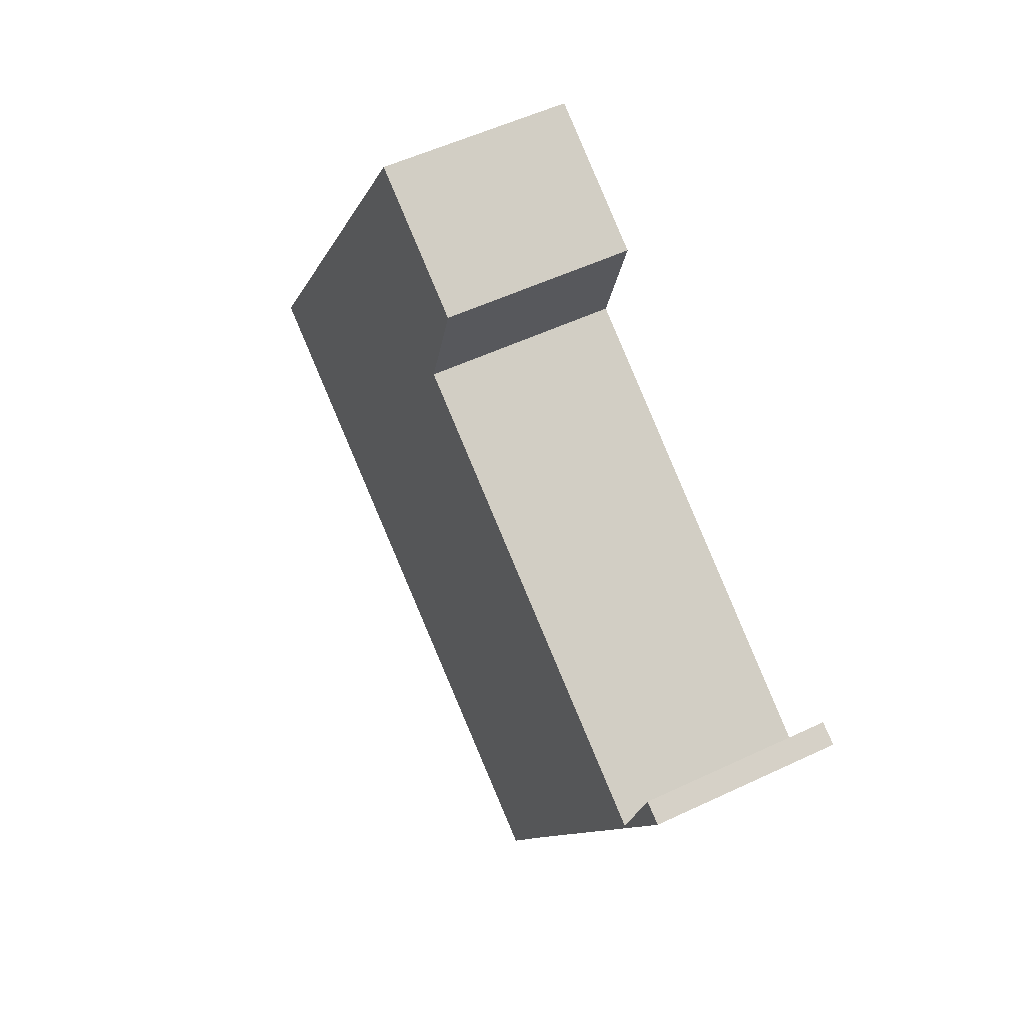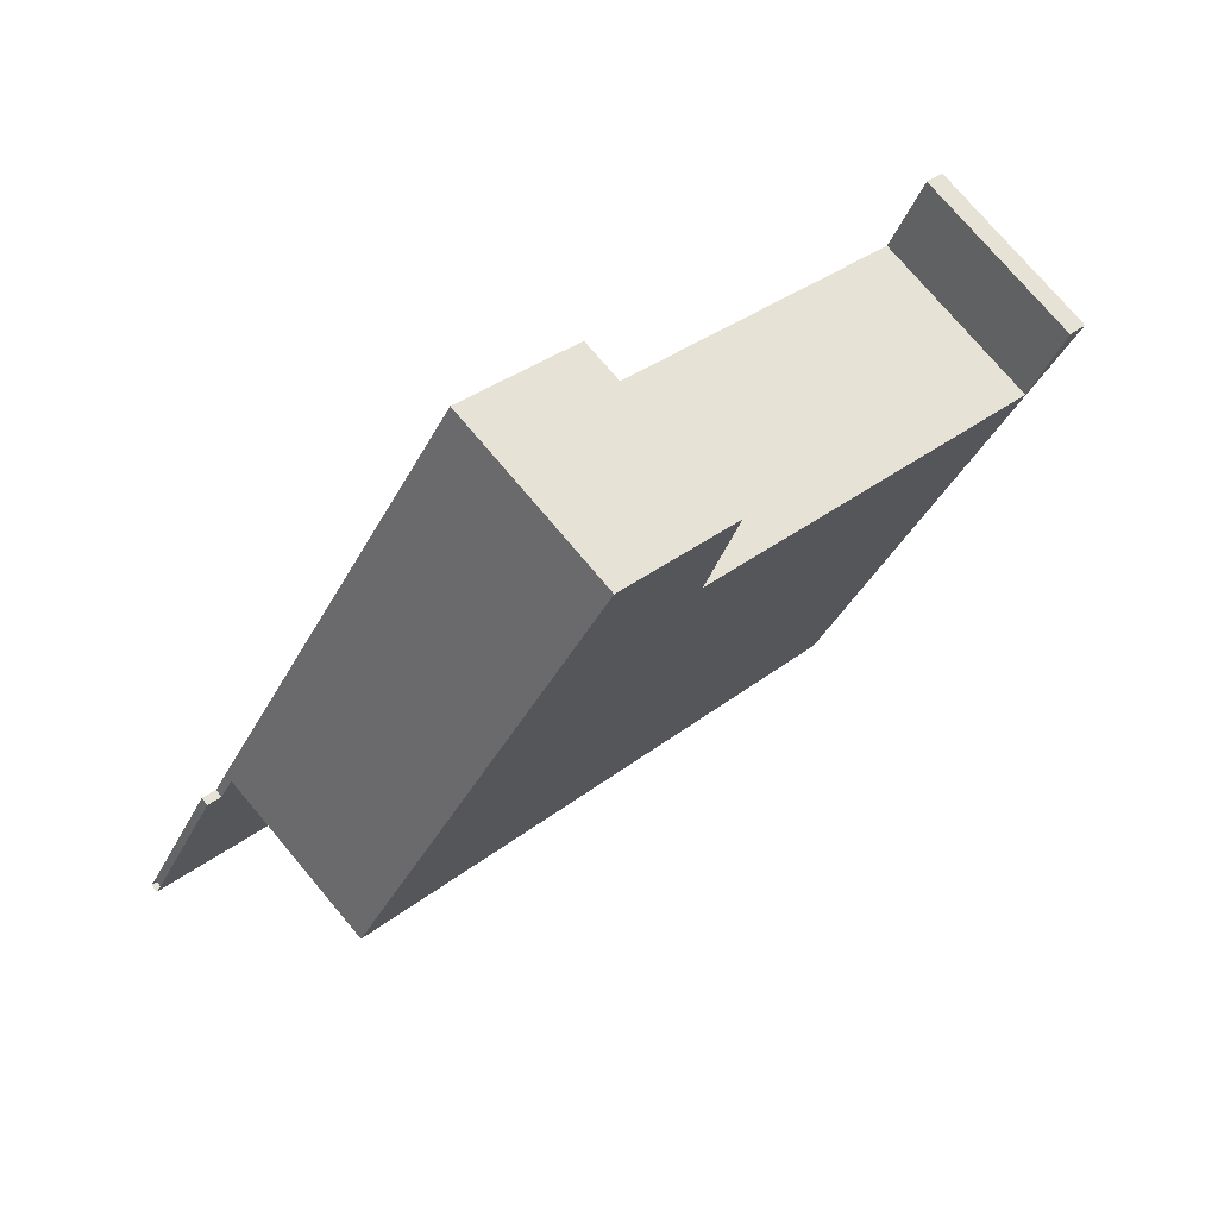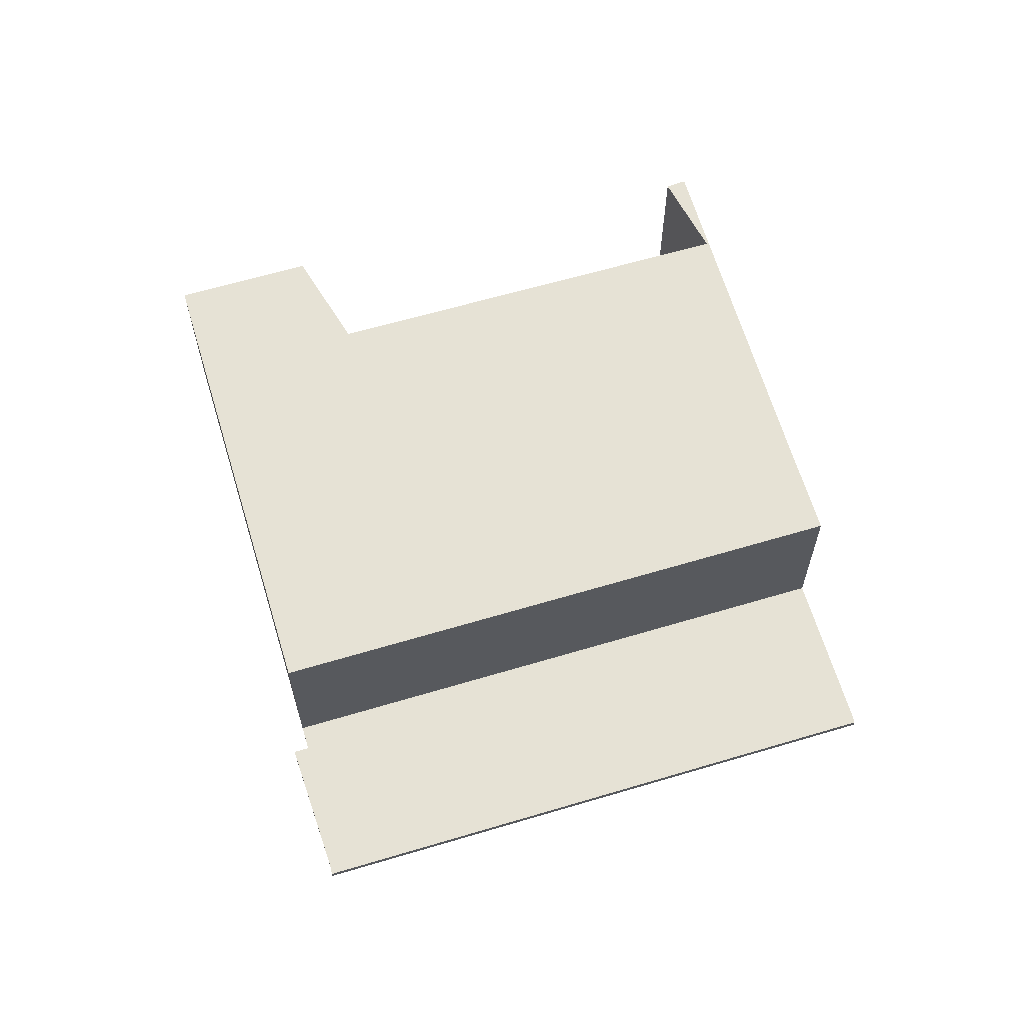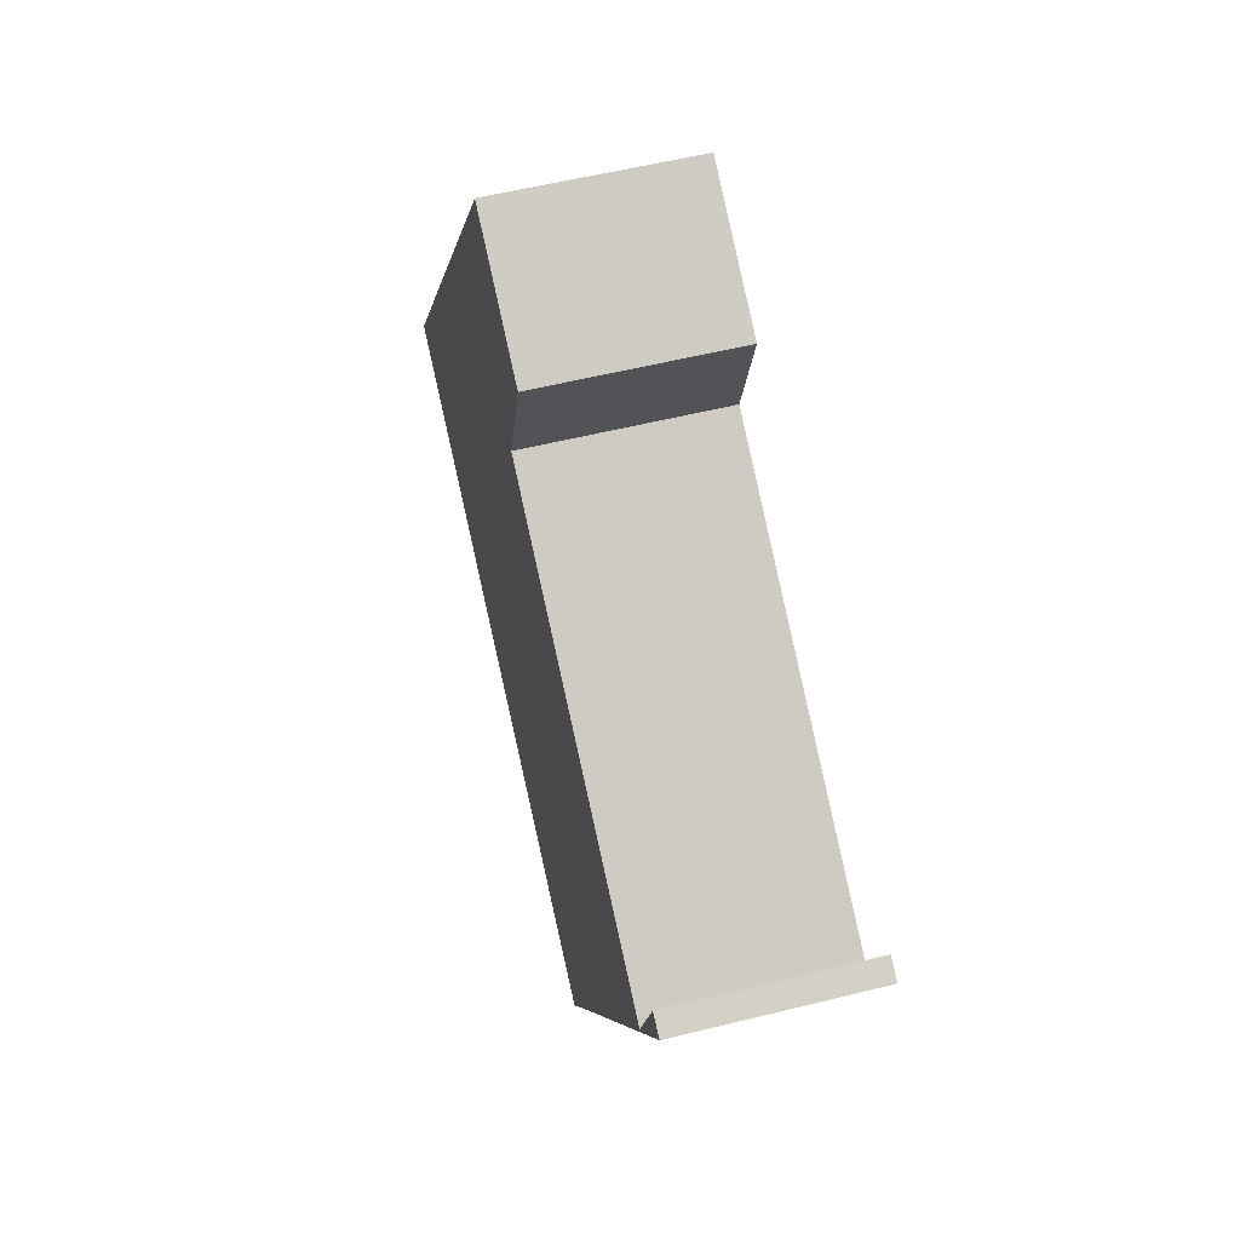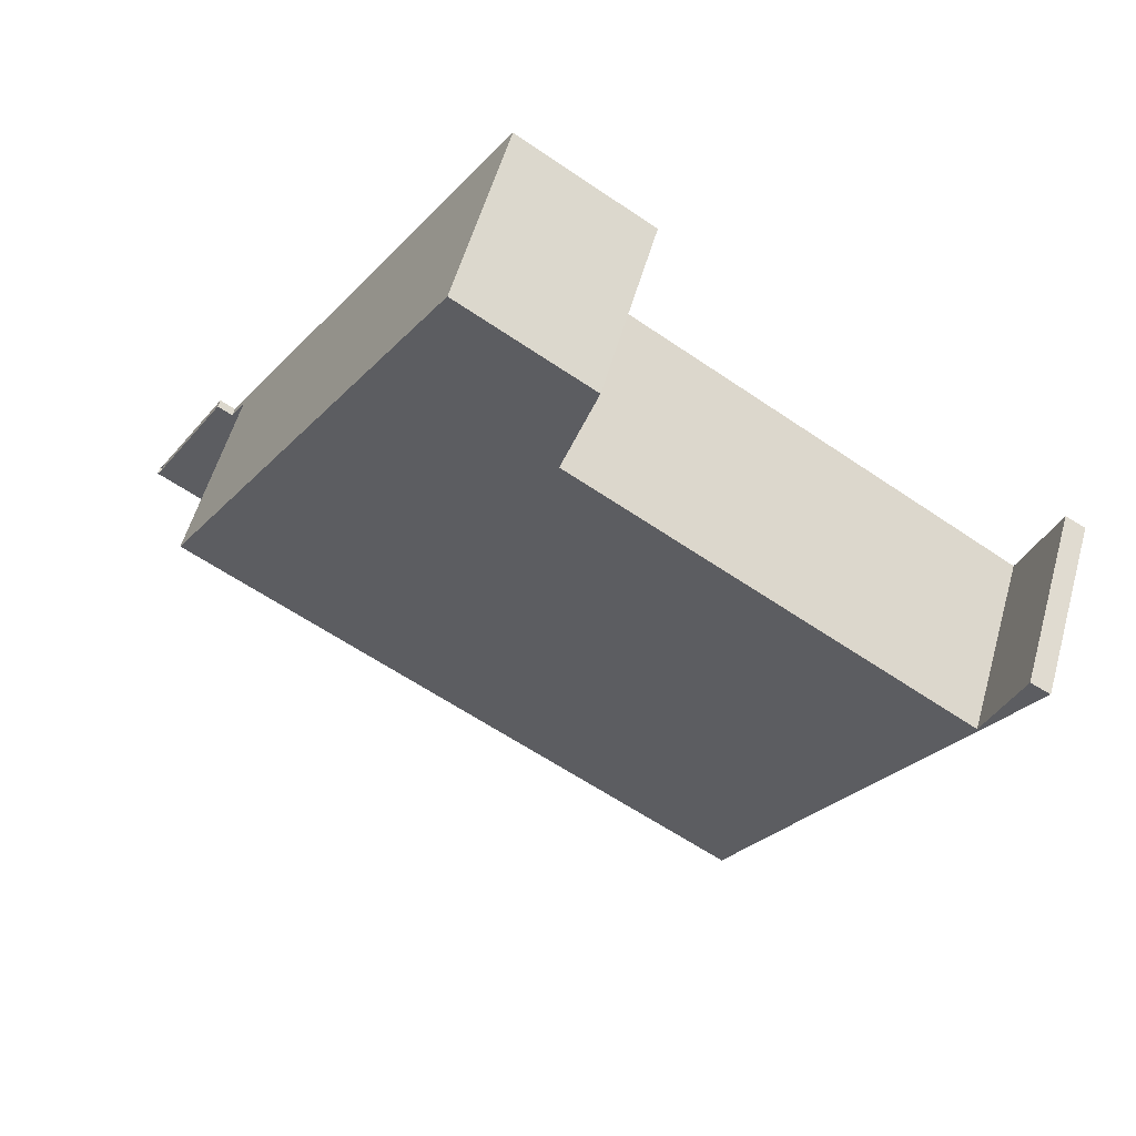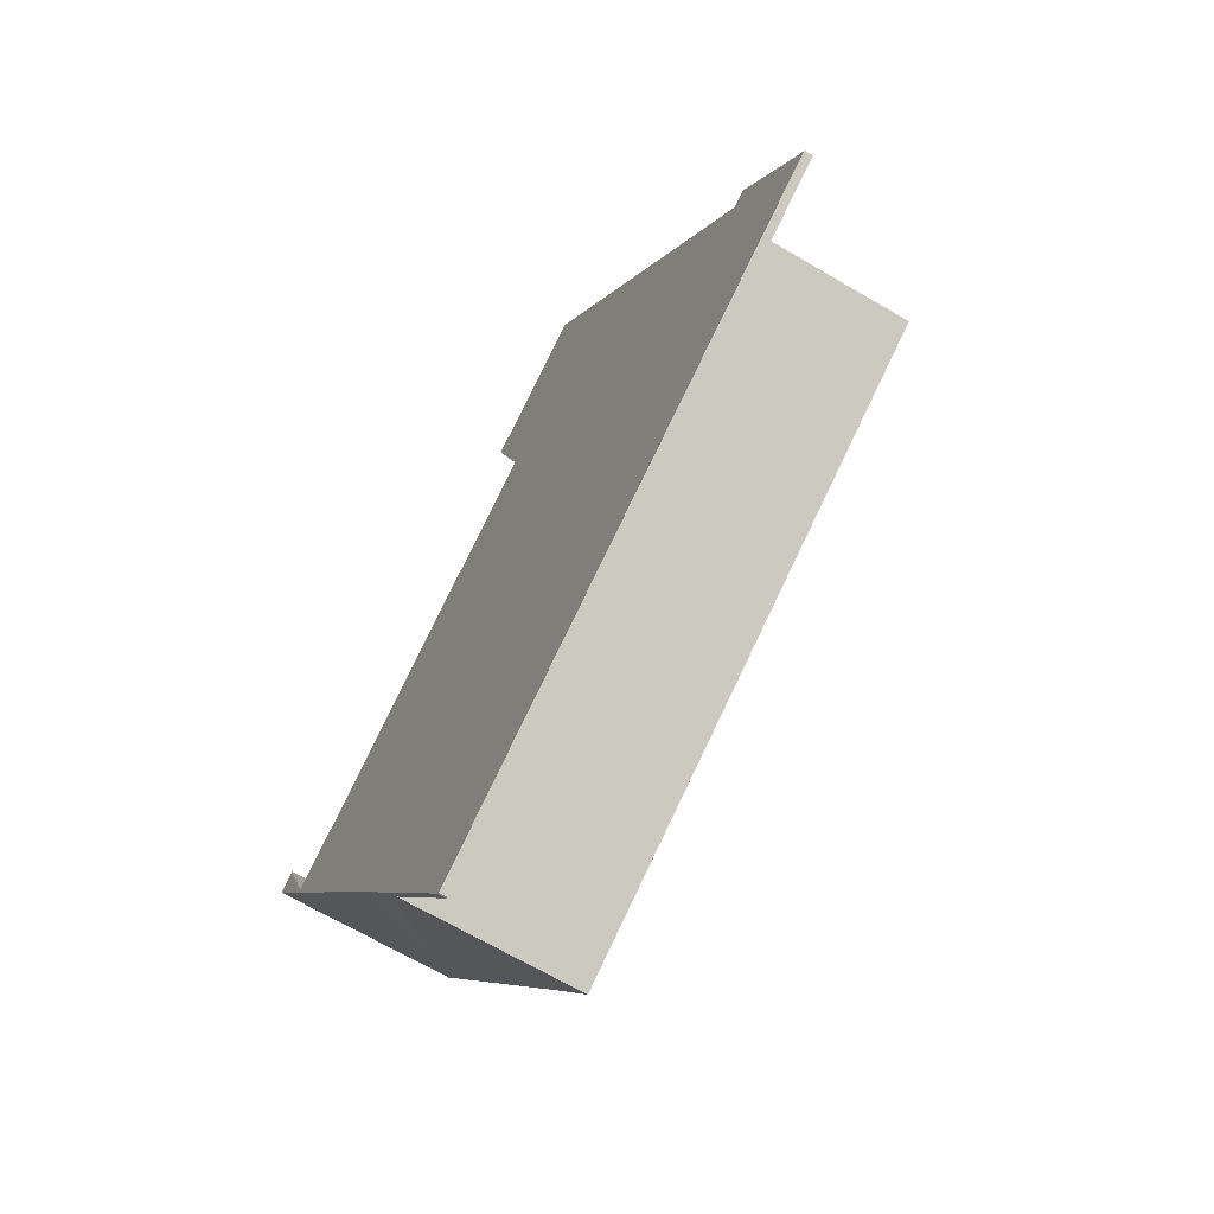
<metadata>
{"format":"obj","ext":"obj","renderer":"f3d","projection":"perspective","resolution":1024,"background":"white","views":[{"elev":50.9,"azim":-117.6,"up":"+Z"},{"elev":74.6,"azim":140.0,"up":"+Z"},{"elev":63.9,"azim":130.8,"up":"+Y"},{"elev":53.6,"azim":-105.0,"up":"+Z"},{"elev":54.6,"azim":-164.5,"up":"+Z"},{"elev":-66.6,"azim":59.3,"up":"+Z"}]}
</metadata>
<code>
v  0 4.175 2.556e-16
v  1.231 4.175 -1.8
v  4.978 4.175 -7.687
v  0.442 4.175 0.243
v  9.937 4.175 3.8
v  6.142 4.175 -9.512
v  18.24 4.175 -1.822
v  9.153 4.175 6.262
v  11.98 4.175 8.066
v  1.231 1.102e-16 -1.8
v  9.937 -2.327e-16 3.8
v  9.153 -3.834e-16 6.262
v  11.98 -4.939e-16 8.066
v  0 0 0
v  0.442 -1.488e-17 0.243
v  18.24 1.116e-16 -1.822
v  6.142 5.824e-16 -9.512
v  4.978 4.707e-16 -7.687
v  8.38 0.18 -13
v  20.56 0.18 -5.01
v  20.69 0.18 -5.177
v  19.2 0.18 -2.672
v  18.88 0.18 -2.125
v  18.56 0.18 -2.325
v  18.24 0.18 -1.822
v  6.142 0.18 -9.512
v  8.283 0.18 -12.87
v  18.56 1.424e-16 -2.325
v  18.88 1.301e-16 -2.125
v  19.2 1.636e-16 -2.672
v  20.56 3.068e-16 -5.01
v  20.69 3.17e-16 -5.177
v  8.38 7.958e-16 -13
v  8.283 7.88e-16 -12.87
g defaultobject
f 1 2 3
f 2 1 4
f 3 2 5
f 3 5 6
f 6 5 7
f 7 5 8
f 7 8 9
f 10 5 2
f 5 10 11
f 12 9 8
f 9 12 13
f 14 4 1
f 4 14 15
f 11 8 5
f 8 11 12
f 13 7 9
f 7 13 16
f 16 6 7
f 6 16 17
f 17 3 6
f 3 17 1
f 1 17 18
f 1 18 14
f 15 2 4
f 2 15 10
f 13 17 16
f 17 13 11
f 11 13 12
f 17 11 10
f 17 10 18
f 18 10 14
f 14 10 15
f 19 20 21
f 20 19 22
f 22 19 23
f 23 19 24
f 24 19 25
f 25 19 26
f 26 19 27
f 16 24 25
f 24 16 28
f 29 22 23
f 22 29 30
f 22 30 20
f 20 30 31
f 28 23 24
f 23 28 29
f 17 25 26
f 25 17 16
f 32 19 21
f 19 32 33
f 34 26 27
f 26 34 17
f 31 33 32
f 33 31 30
f 33 30 34
f 34 30 17
f 17 30 28
f 28 30 29
f 17 28 16

</code>
